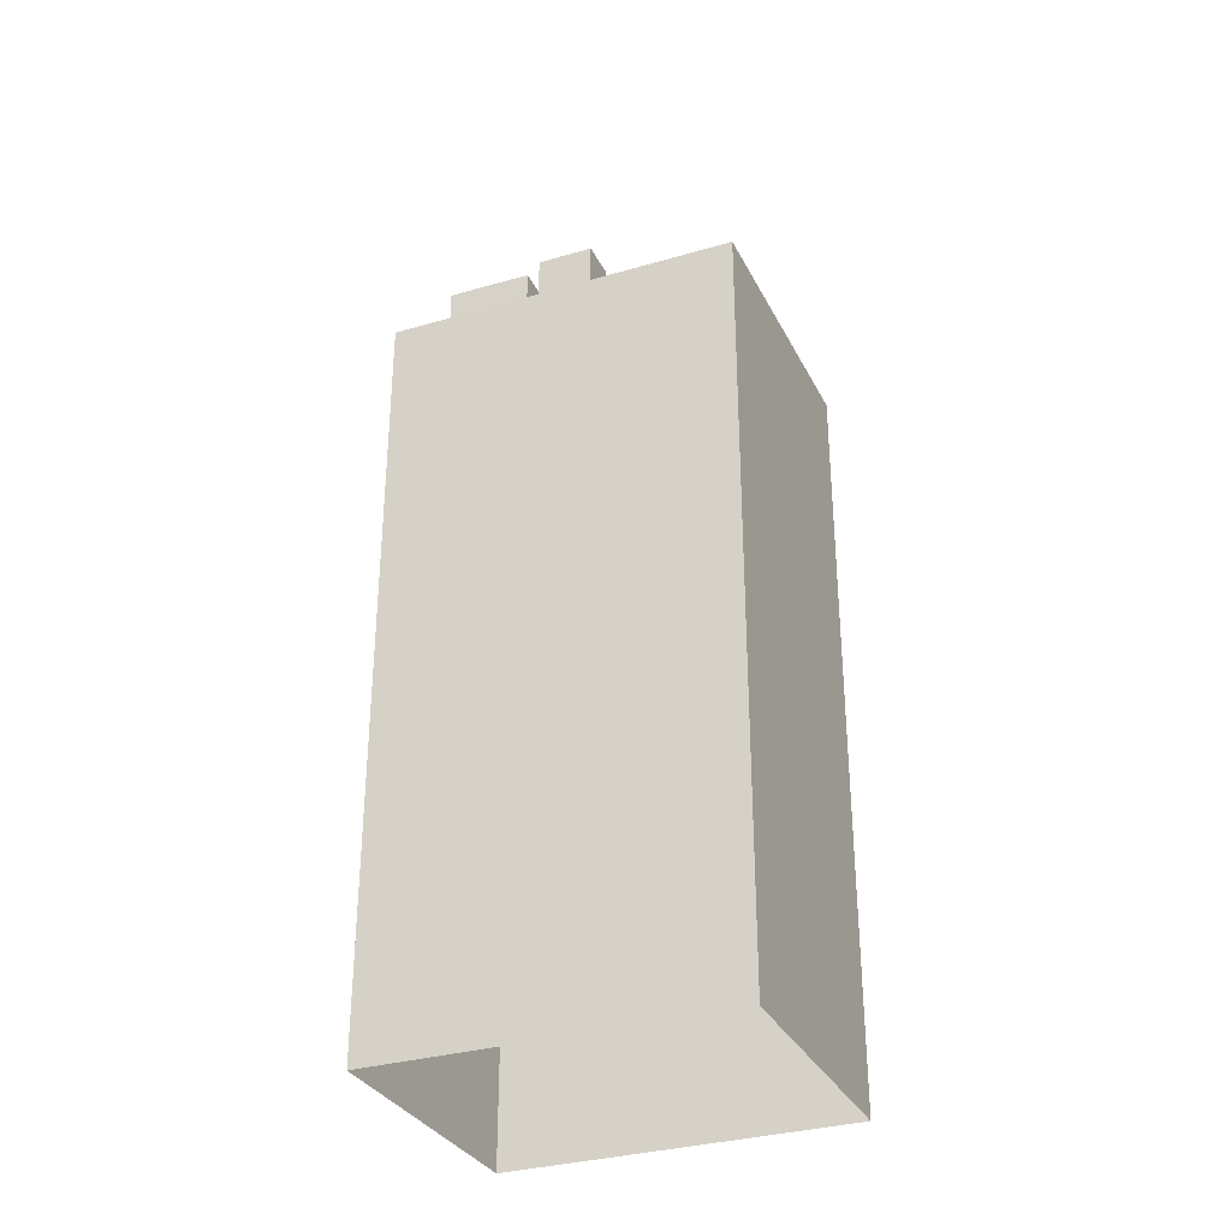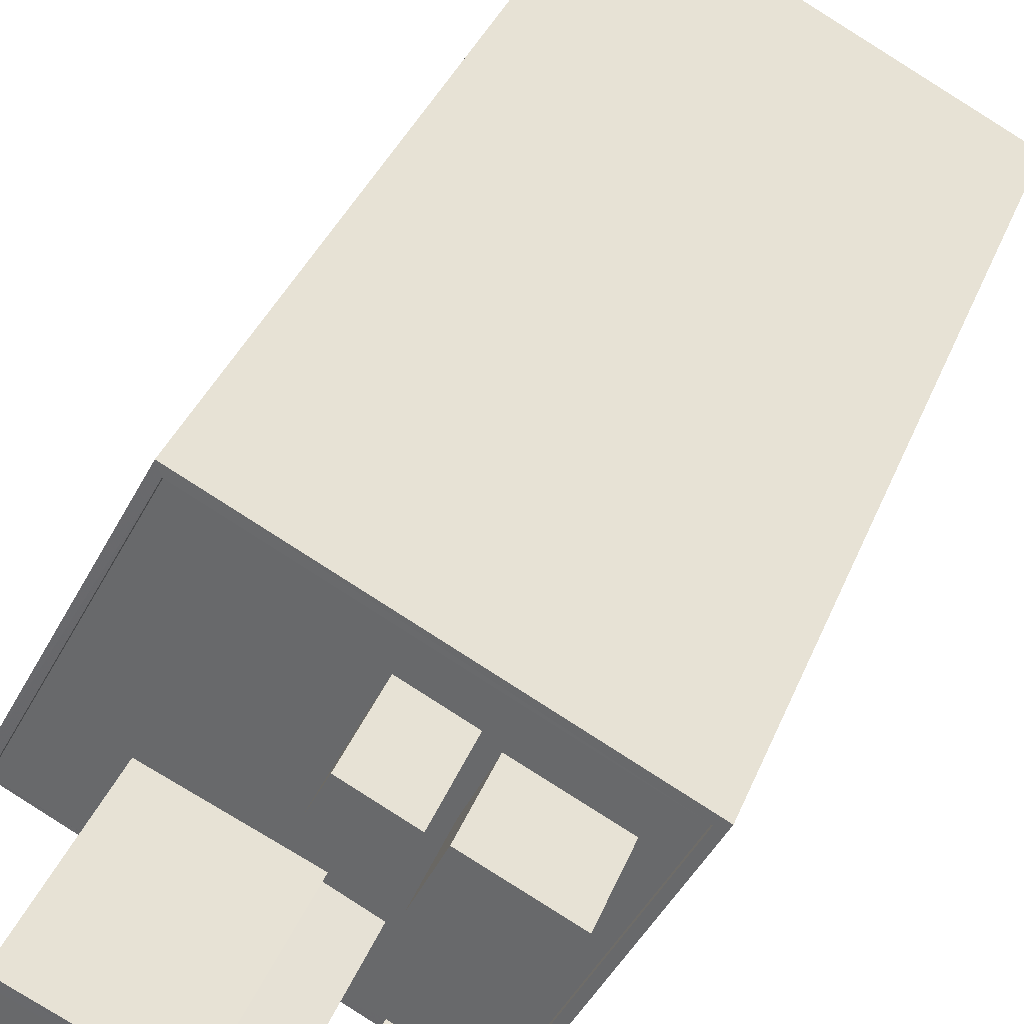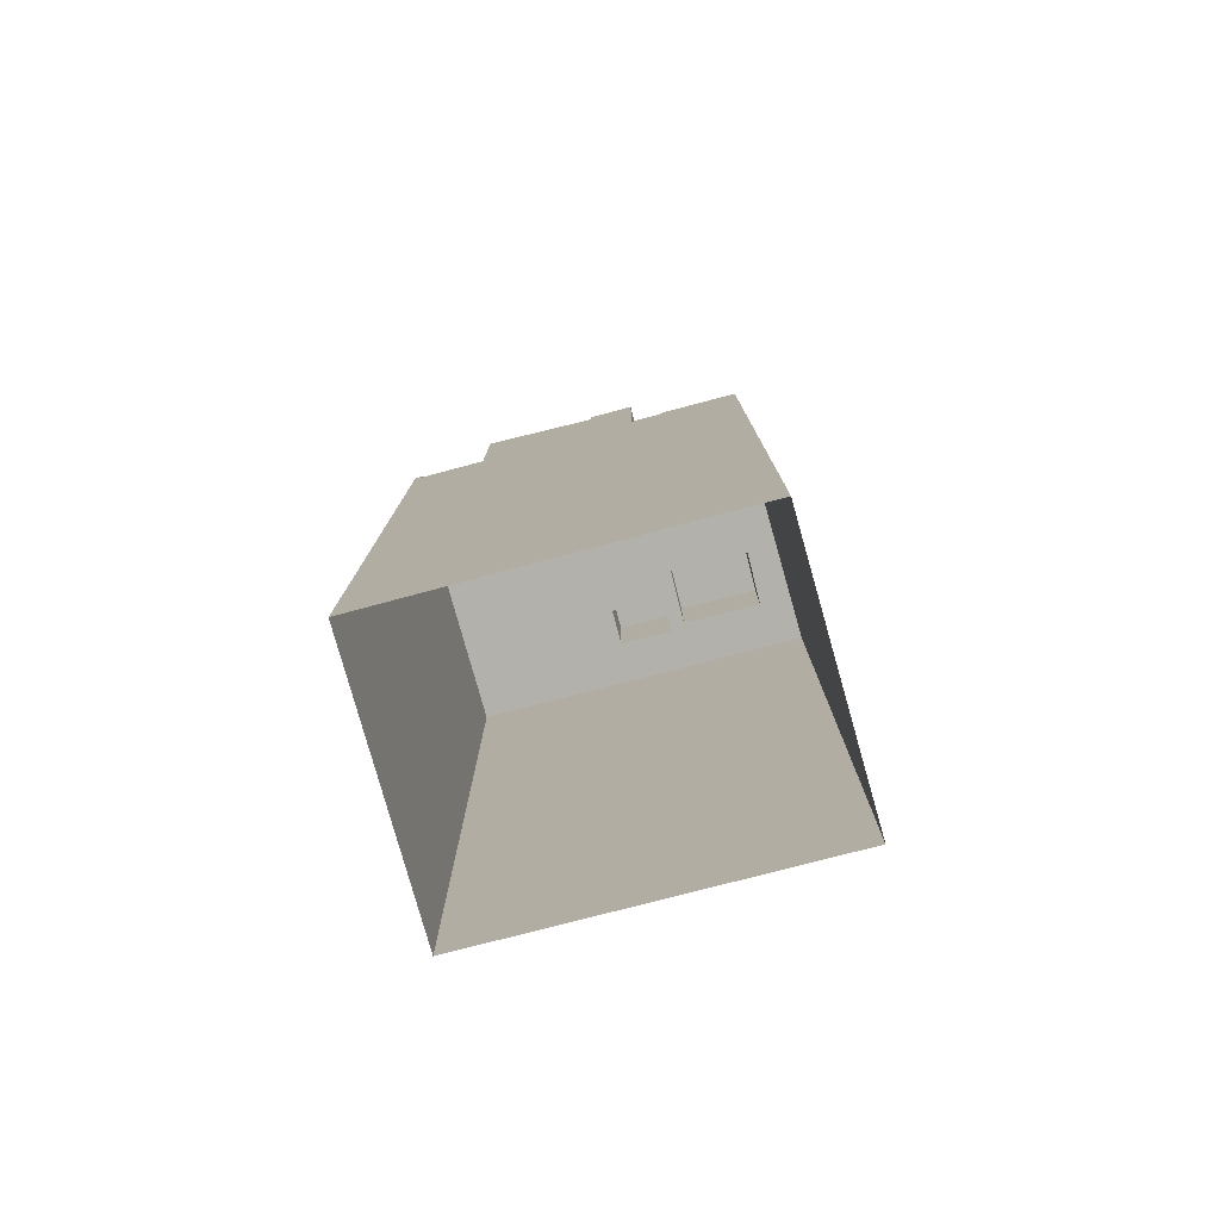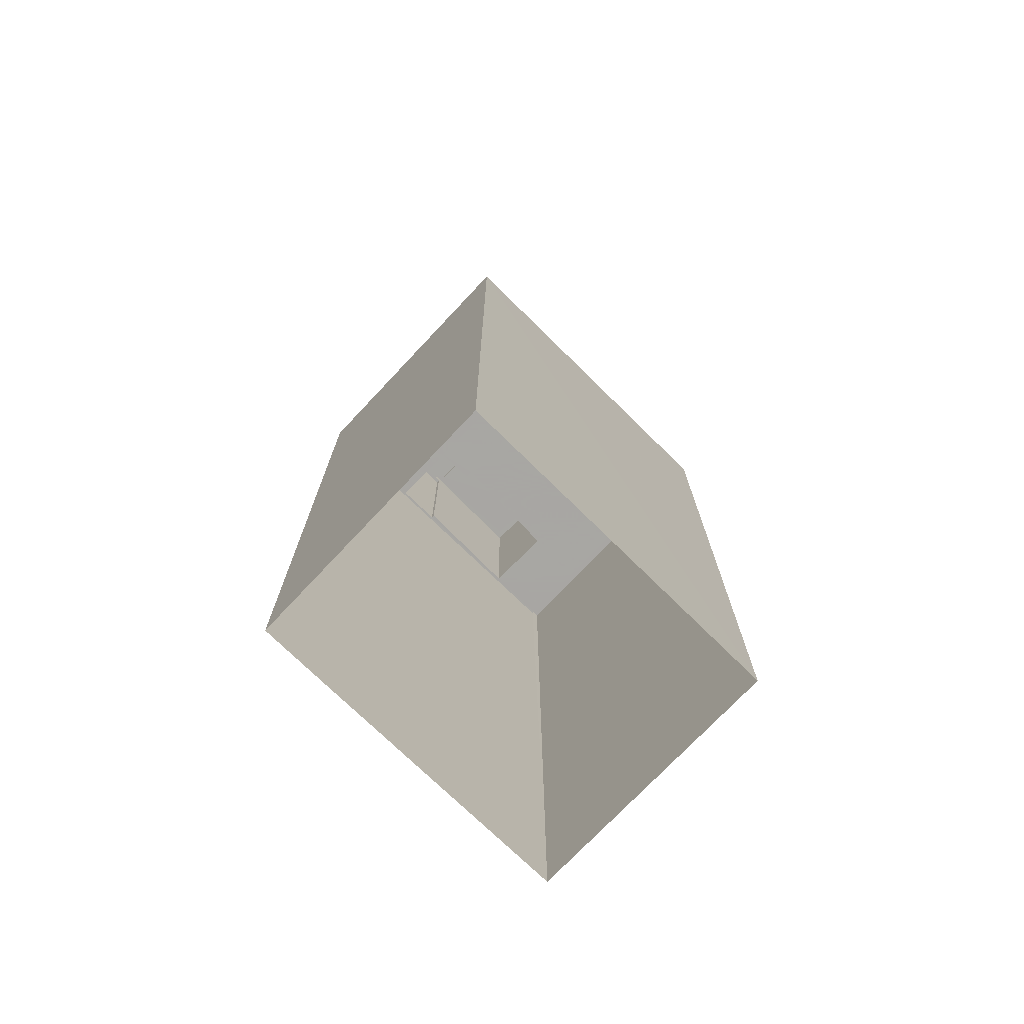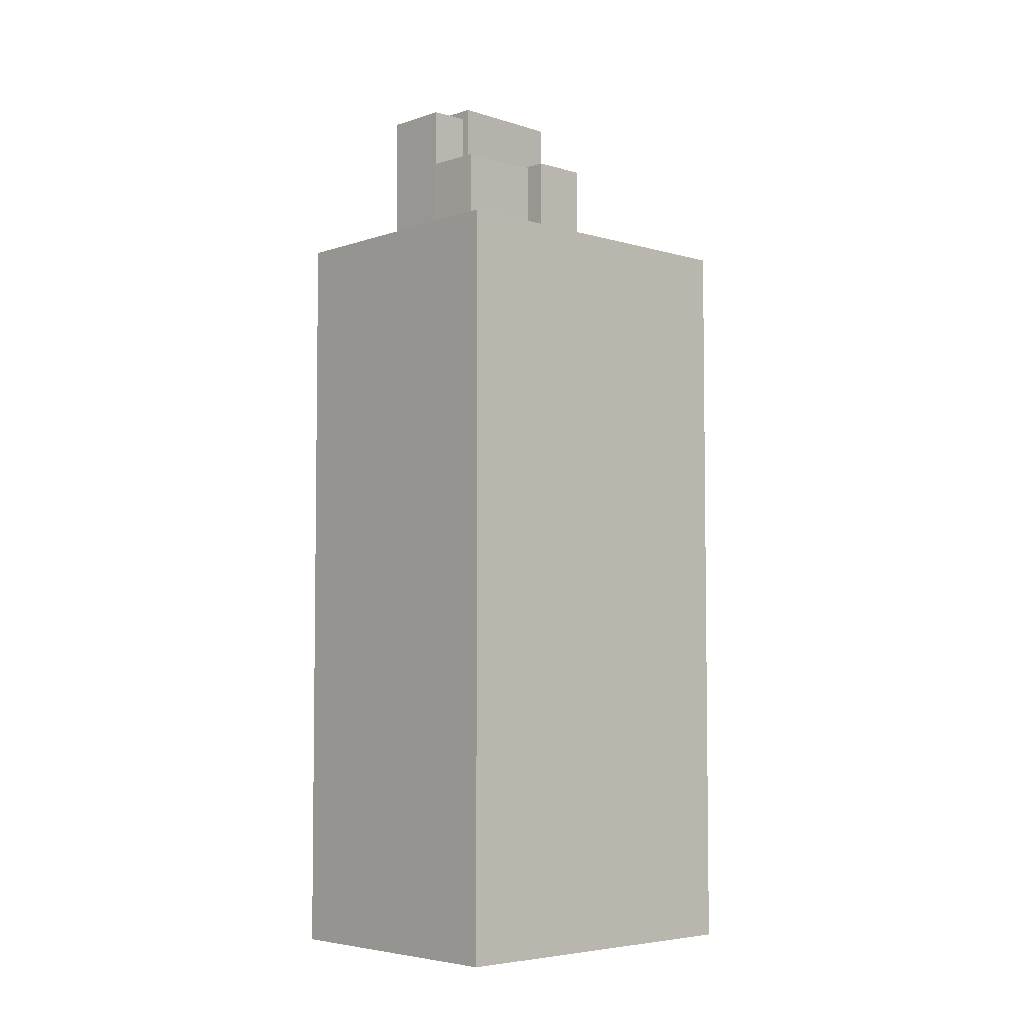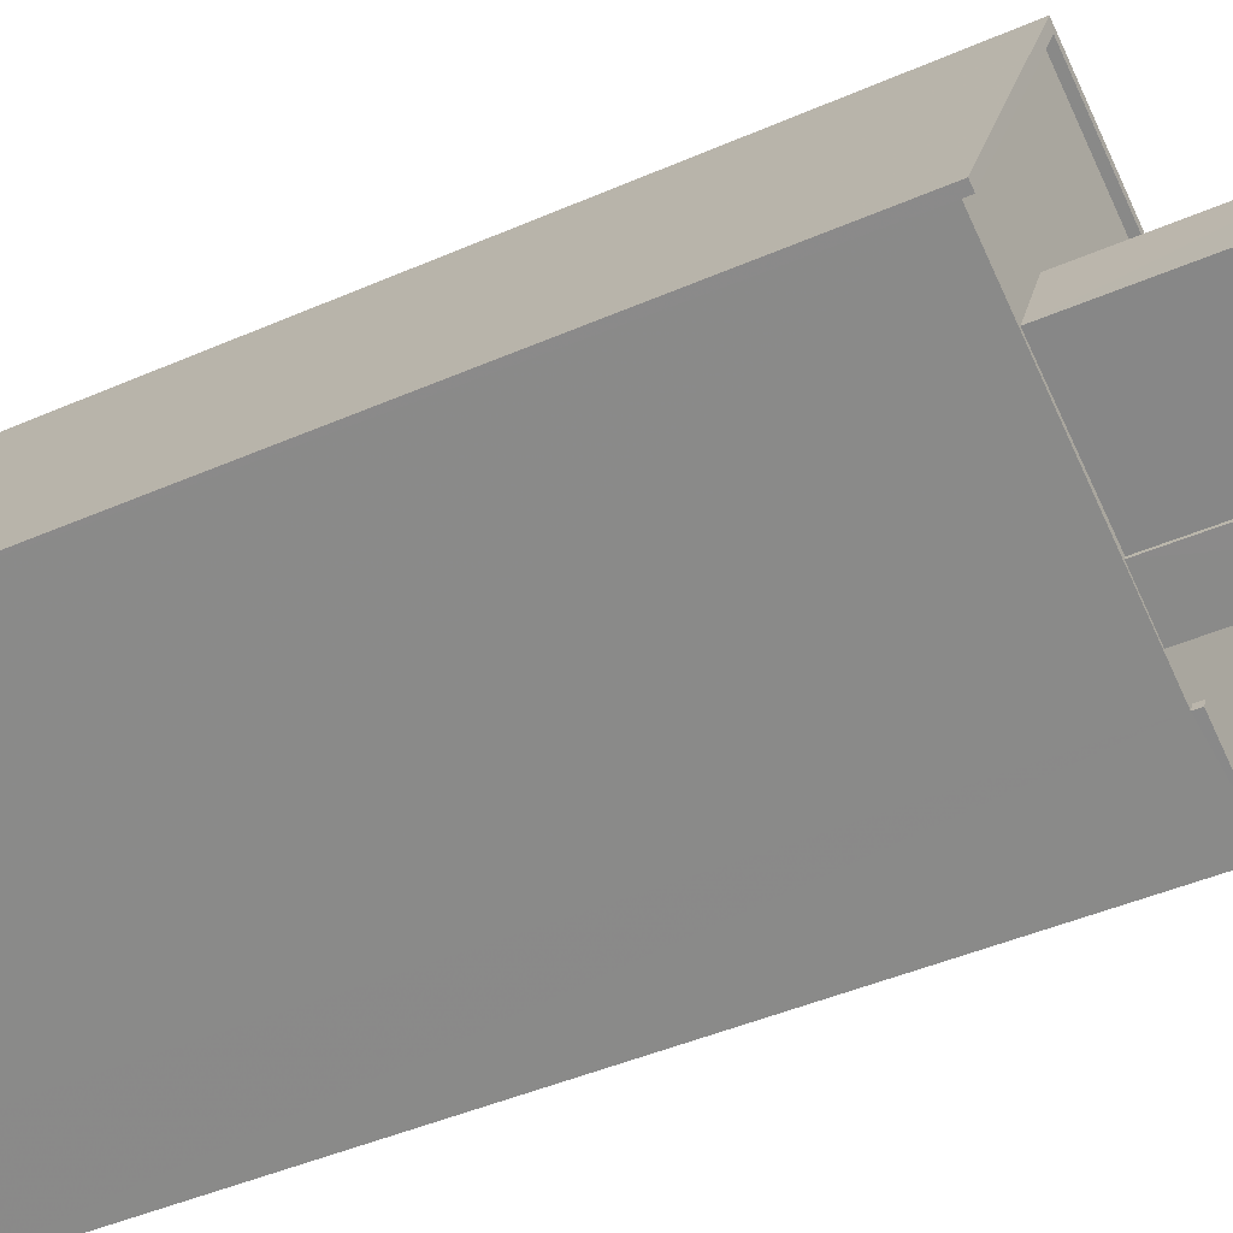
<metadata>
{"format":"obj","ext":"obj","renderer":"f3d","projection":"perspective","resolution":1024,"background":"white","views":[{"elev":-32.4,"azim":175.5,"up":"+Z"},{"elev":34.2,"azim":18.9,"up":"+Y"},{"elev":-79.0,"azim":-12.2,"up":"+Z"},{"elev":-74.4,"azim":108.7,"up":"+Z"},{"elev":-4.9,"azim":109.8,"up":"+Z"},{"elev":-41.8,"azim":-61.8,"up":"+Y"}]}
</metadata>
<code>
v -1.245e+04 -3.809e+04 63.82
v -1.245e+04 -3.809e+04 63.82
v -1.245e+04 -3.809e+04 63.82
v -1.245e+04 -3.809e+04 63.82
v -1.245e+04 -3.809e+04 63.82
v -1.245e+04 -3.809e+04 63.82
v -1.245e+04 -3.81e+04 63.82
v -1.246e+04 -3.809e+04 63.82
v -1.245e+04 -3.809e+04 63.82
v -1.246e+04 -3.809e+04 63.82
v -1.246e+04 -3.81e+04 63.82
v -1.246e+04 -3.81e+04 63.82
v -1.246e+04 -3.81e+04 63.82
v -1.246e+04 -3.809e+04 63.82
v -1.246e+04 -3.81e+04 63.82
v -1.246e+04 -3.809e+04 63.82
v -1.246e+04 -3.809e+04 63.82
v -1.246e+04 -3.809e+04 63.82
v -1.246e+04 -3.809e+04 63.82
v -1.246e+04 -3.81e+04 63.82
v -1.246e+04 -3.809e+04 63.82
v -1.246e+04 -3.809e+04 63.82
v -1.246e+04 -3.809e+04 63.82
v -1.246e+04 -3.808e+04 63.82
v -1.245e+04 -3.809e+04 63.82
v -1.246e+04 -3.808e+04 63.82
v -1.245e+04 -3.809e+04 63.82
v -1.245e+04 -3.809e+04 63.82
v -1.246e+04 -3.808e+04 64.07
v -1.246e+04 -3.809e+04 64.07
v -1.246e+04 -3.808e+04 64.07
v -1.245e+04 -3.809e+04 64.07
v -1.245e+04 -3.809e+04 64.07
v -1.245e+04 -3.81e+04 64.07
v -1.246e+04 -3.809e+04 64.07
v -1.245e+04 -3.81e+04 64.07
v -1.246e+04 -3.81e+04 64.07
v -1.246e+04 -3.81e+04 64.07
v -1.245e+04 -3.809e+04 67.16
v -1.246e+04 -3.809e+04 67.16
v -1.245e+04 -3.809e+04 67.16
v -1.245e+04 -3.809e+04 67.16
v -1.245e+04 -3.809e+04 66.88
v -1.245e+04 -3.809e+04 66.88
v -1.245e+04 -3.809e+04 66.88
v -1.245e+04 -3.809e+04 66.88
v -1.246e+04 -3.81e+04 70.61
v -1.246e+04 -3.809e+04 70.61
v -1.246e+04 -3.809e+04 70.61
v -1.246e+04 -3.809e+04 70.61
v -1.246e+04 -3.81e+04 70.86
v -1.246e+04 -3.809e+04 70.86
v -1.246e+04 -3.809e+04 70.86
v -1.246e+04 -3.809e+04 70.86
v -1.246e+04 -3.809e+04 70.86
v -1.246e+04 -3.809e+04 70.86
v -1.246e+04 -3.81e+04 70.86
v -1.246e+04 -3.809e+04 70.86
v -1.246e+04 -3.81e+04 70.25
v -1.246e+04 -3.81e+04 70.25
v -1.246e+04 -3.809e+04 70.25
v -1.246e+04 -3.809e+04 70.25
v -1.246e+04 -3.809e+04 70.5
v -1.246e+04 -3.809e+04 70.5
v -1.246e+04 -3.809e+04 70.5
v -1.246e+04 -3.809e+04 70.5
v -1.246e+04 -3.81e+04 70.5
v -1.246e+04 -3.81e+04 70.5
v -1.246e+04 -3.81e+04 70.5
v -1.246e+04 -3.81e+04 70.5
v -1.246e+04 -3.81e+04 70.5
v -1.246e+04 -3.81e+04 70.5
v -1.246e+04 -3.81e+04 35.16
v -1.246e+04 -3.809e+04 35.16
v -1.246e+04 -3.808e+04 35.16
v -1.245e+04 -3.809e+04 35.16
v -1.245e+04 -3.81e+04 35.16
f 13 14 73
f 73 14 74
f 74 14 30
f 14 35 30
f 74 29 75
f 74 30 29
f 75 32 76
f 75 29 32
f 32 34 77
f 76 32 77
f 73 77 13
f 13 34 37
f 13 77 34
f 37 11 13
f 37 38 11
f 26 31 24
f 24 31 22
f 16 22 35
f 22 31 35
f 16 35 14
f 33 26 27
f 33 31 26
f 7 36 5
f 5 33 27
f 5 36 33
f 36 7 11
f 38 36 11
f 28 42 1
f 42 41 1
f 41 2 1
f 8 2 41
f 40 8 41
f 39 8 40
f 39 25 8
f 42 25 39
f 42 28 25
f 4 45 44
f 4 6 45
f 9 4 44
f 46 9 44
f 43 9 46
f 43 3 9
f 45 3 43
f 45 6 3
f 54 52 18
f 54 18 23
f 52 19 18
f 58 50 49
f 58 56 50
f 58 49 48
f 53 58 48
f 53 48 47
f 57 53 47
f 57 47 50
f 56 57 50
f 72 51 69
f 51 64 52
f 52 63 19
f 19 63 21
f 59 62 64
f 72 59 64
f 64 63 52
f 51 72 64
f 69 51 67
f 20 67 17
f 17 67 55
f 67 51 55
f 54 17 55
f 54 23 17
f 62 61 65
f 64 62 65
f 70 61 60
f 70 65 61
f 59 70 60
f 59 72 70
f 21 66 10
f 21 63 66
f 66 71 12
f 10 66 12
f 71 68 15
f 12 71 15
f 68 67 20
f 15 68 20
f 1 2 3
f 4 5 6
f 4 7 5
f 8 9 2
f 2 9 3
f 10 4 9
f 11 7 10
f 12 13 11
f 14 13 15
f 16 14 17
f 18 19 8
f 17 15 20
f 21 10 19
f 12 11 10
f 13 12 15
f 7 4 10
f 19 9 8
f 19 10 9
f 17 14 15
f 17 22 16
f 17 23 22
f 24 25 26
f 26 25 27
f 5 27 6
f 28 1 3
f 25 28 27
f 27 3 6
f 28 3 27
f 22 23 24
f 18 8 23
f 24 8 25
f 23 8 24
f 29 30 31
f 32 29 33
f 32 33 34
f 35 31 30
f 34 36 37
f 36 38 37
f 29 31 33
f 33 36 34
f 39 40 41
f 42 39 41
f 43 44 45
f 43 46 44
f 47 48 49
f 50 47 49
f 51 52 53
f 54 55 56
f 54 53 52
f 51 53 57
f 58 54 56
f 53 54 58
f 56 55 51
f 57 56 51
f 59 60 61
f 62 59 61
f 63 64 65
f 66 63 65
f 67 68 69
f 66 70 71
f 71 69 68
f 70 72 69
f 66 65 70
f 70 69 71

</code>
